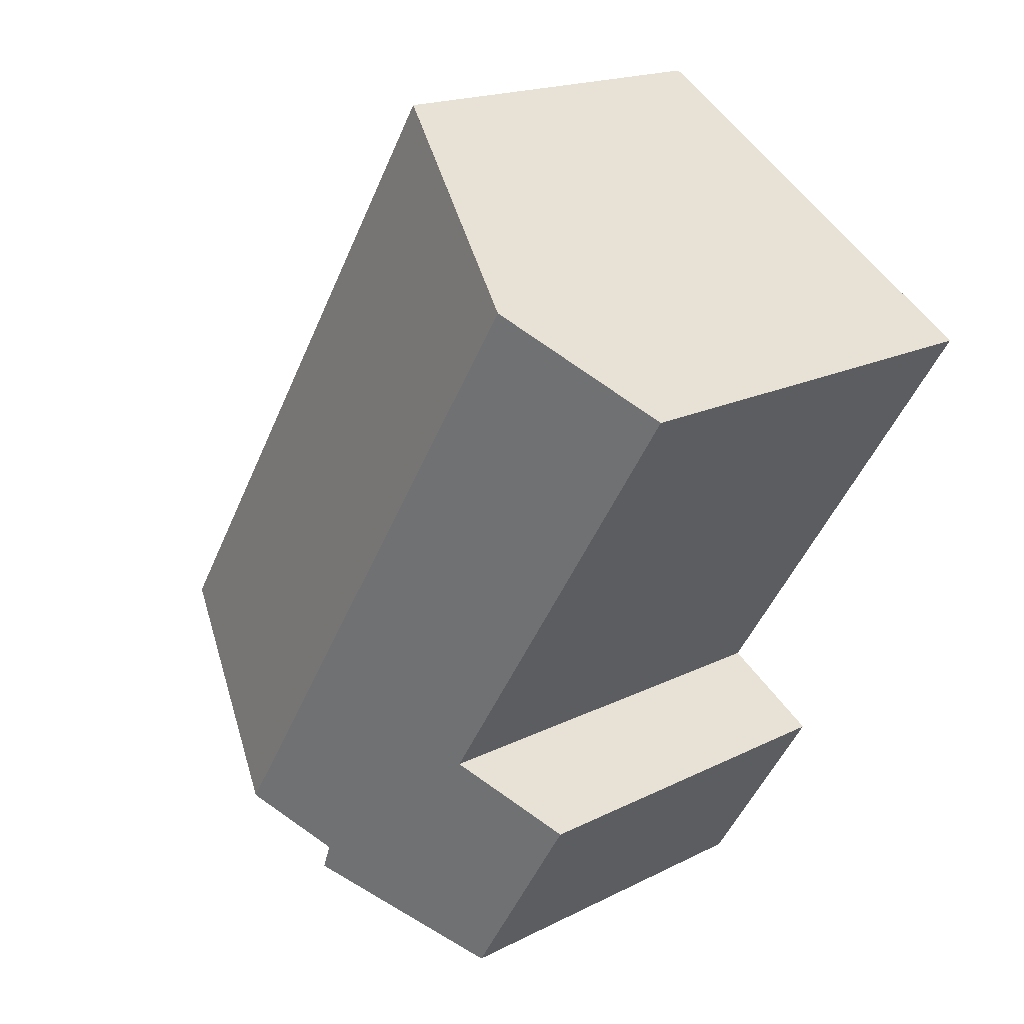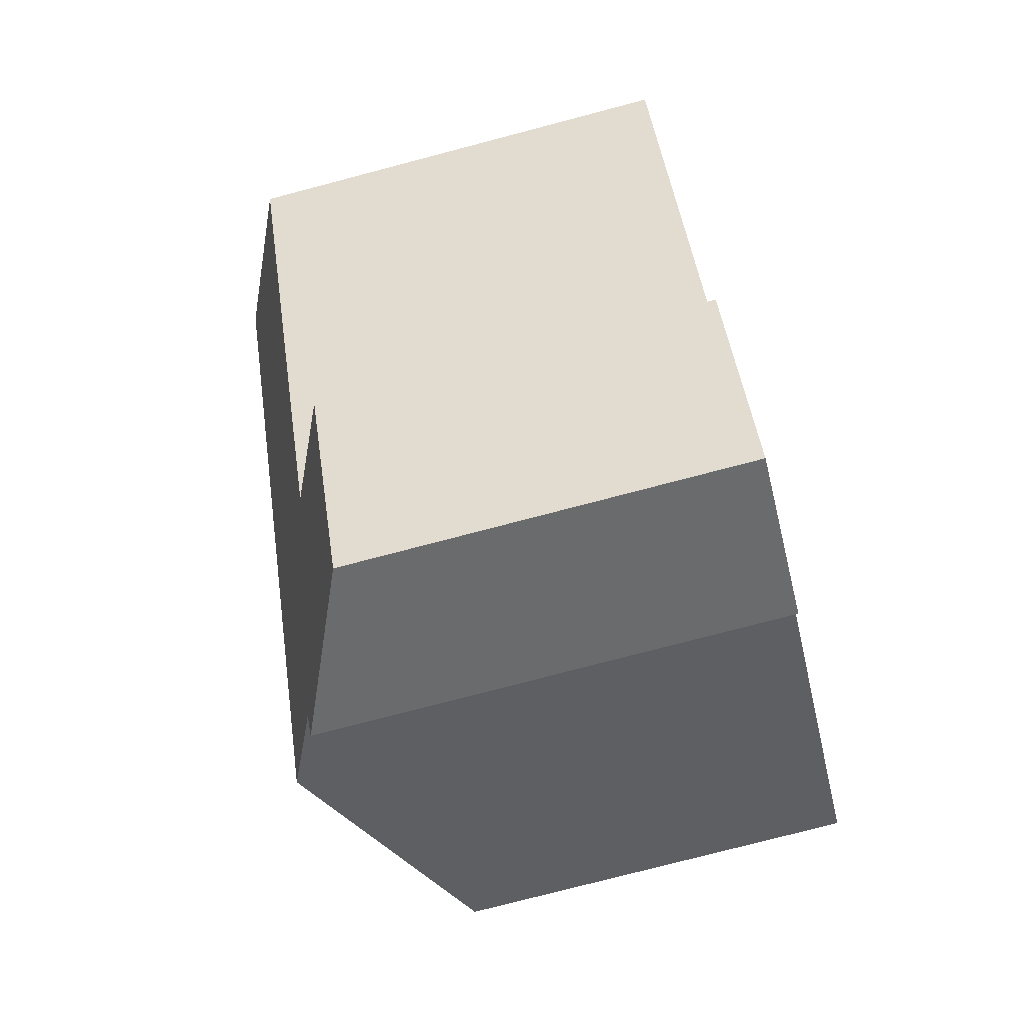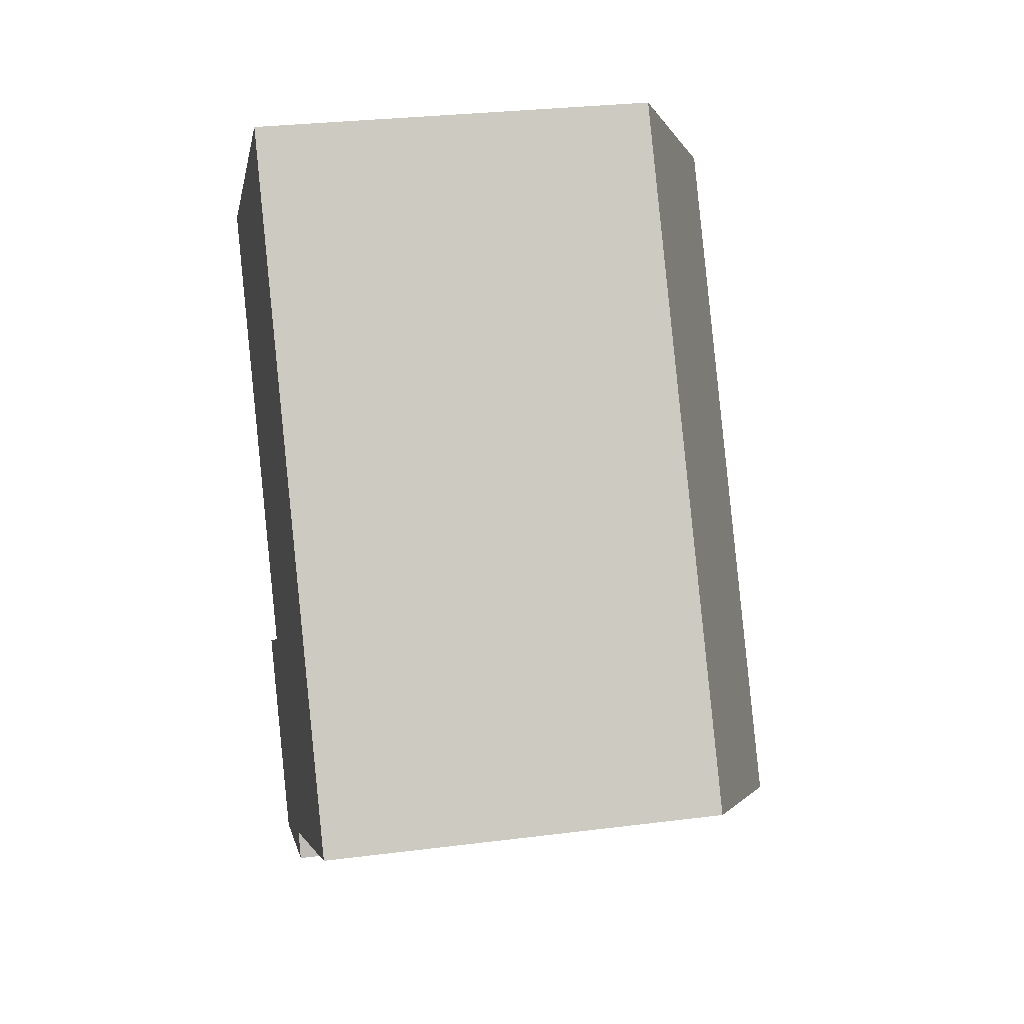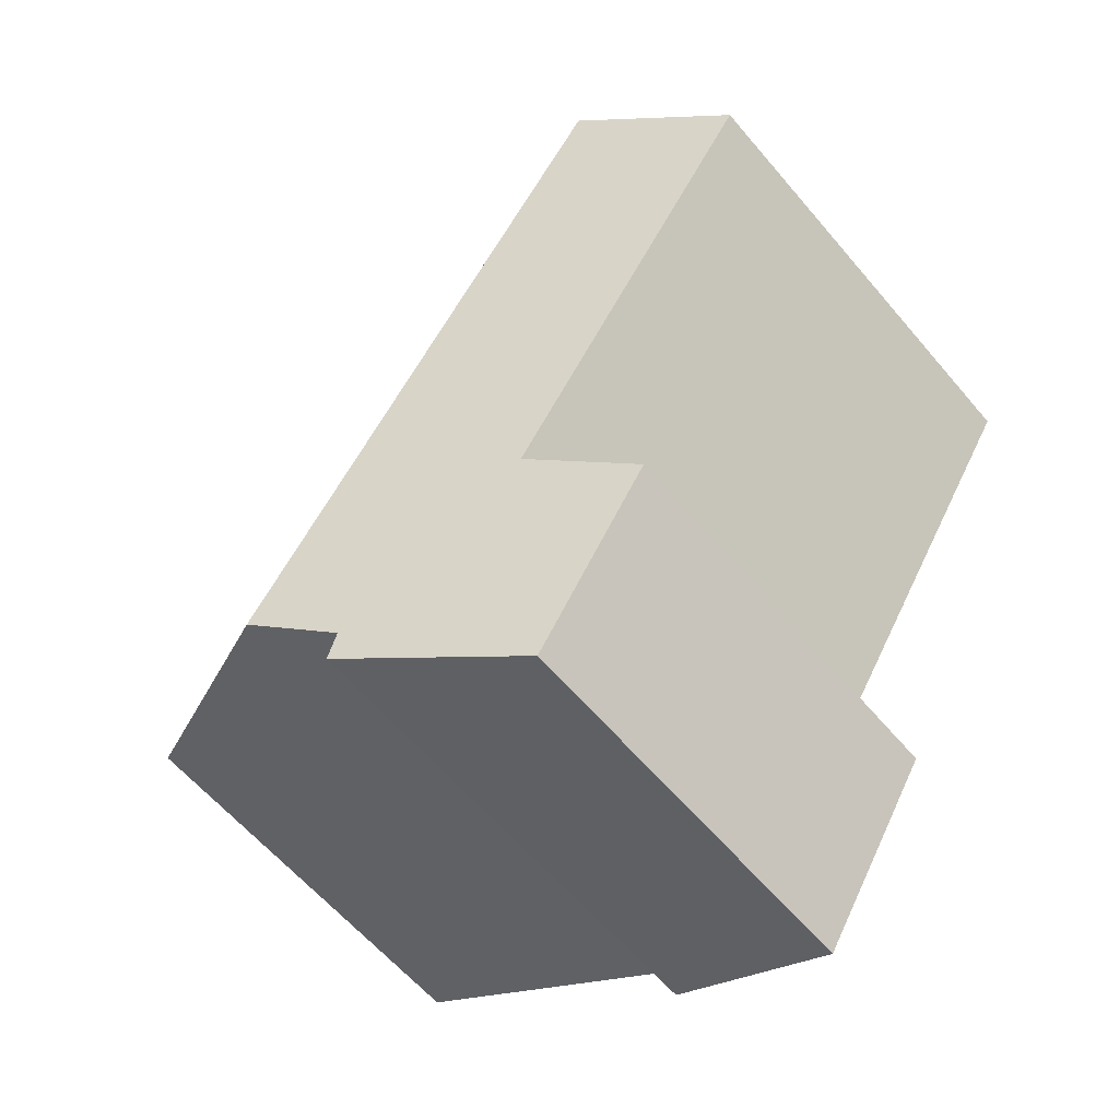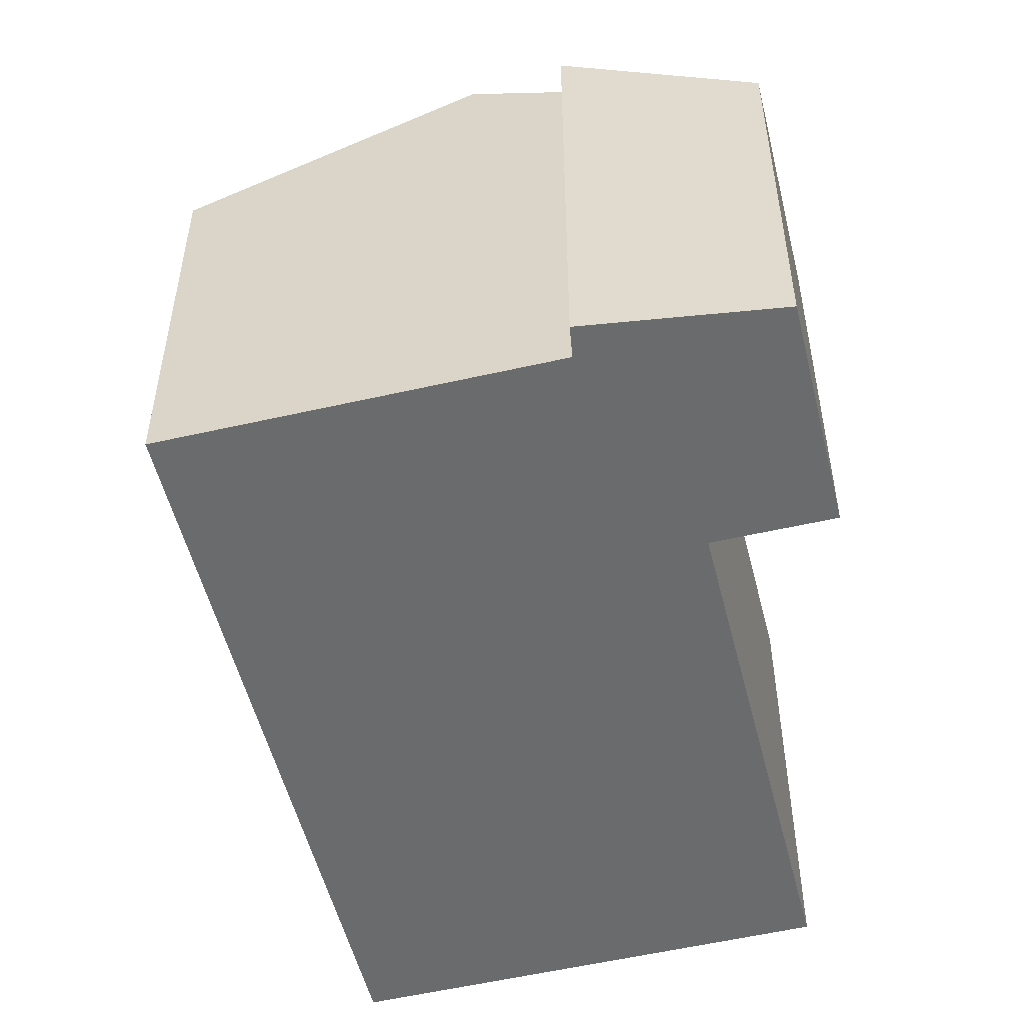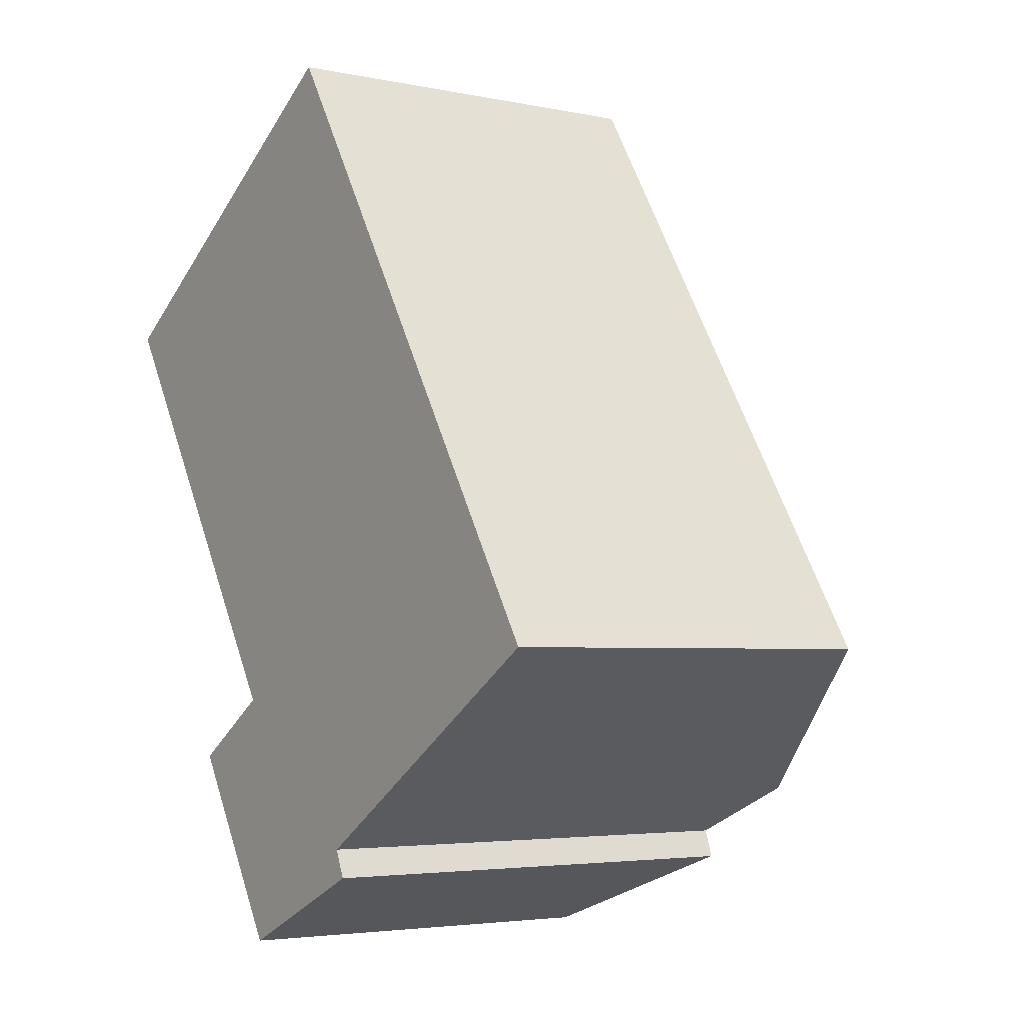
<metadata>
{"format":"obj","ext":"obj","renderer":"f3d","projection":"perspective","resolution":1024,"background":"white","views":[{"elev":17.9,"azim":-134.7,"up":"+Z"},{"elev":-76.7,"azim":-75.3,"up":"+Z"},{"elev":28.9,"azim":79.3,"up":"+Z"},{"elev":-60.5,"azim":-140.0,"up":"+Z"},{"elev":-53.2,"azim":161.6,"up":"+Y"},{"elev":-3.9,"azim":55.3,"up":"+Z"}]}
</metadata>
<code>
v  10.78 10.59 -10.64
v  7.801 8.184 4.991
v  15.7 8.199 -7.546
v  3.892 10.09 2.482
v  2.877 10.59 1.834
v  5.897 8.193 -13.82
v  9.166 9.804 -11.66
v  9.41 9.764 -12.22
v  3.455 8.204 -9.92
v  5.499 9.196 -8.632
v  0 9.186 5.625e-16
v  9.41 7.484e-16 -12.22
v  5.897 8.465e-16 -13.82
v  15.7 4.621e-16 -7.546
v  9.166 7.138e-16 -11.66
v  10.78 6.516e-16 -10.64
v  3.455 6.074e-16 -9.92
v  5.499 5.286e-16 -8.632
v  0 0 0
v  7.724 8.221 4.946
v  7.724 -3.029e-16 4.946
v  2.877 -1.123e-16 1.834
v  3.892 -1.52e-16 2.482
v  7.801 -3.056e-16 4.991
g defaultobject
f 1 2 3
f 2 1 4
f 4 1 5
f 6 7 8
f 9 10 6
f 7 5 1
f 5 7 10
f 10 7 6
f 5 10 11
f 12 6 8
f 6 12 13
f 14 1 3
f 1 14 7
f 7 14 15
f 15 14 16
f 6 17 9
f 17 6 13
f 18 11 10
f 11 18 19
f 9 18 10
f 18 9 17
f 19 5 11
f 5 19 4
f 4 19 20
f 20 19 21
f 21 19 22
f 21 22 23
f 21 2 20
f 2 21 24
f 2 14 3
f 14 2 24
f 15 8 7
f 8 15 12
f 13 18 17
f 12 15 13
f 18 22 19
f 22 18 23
f 23 18 21
f 21 18 24
f 24 18 14
f 14 18 16
f 16 18 15
f 15 18 13

</code>
